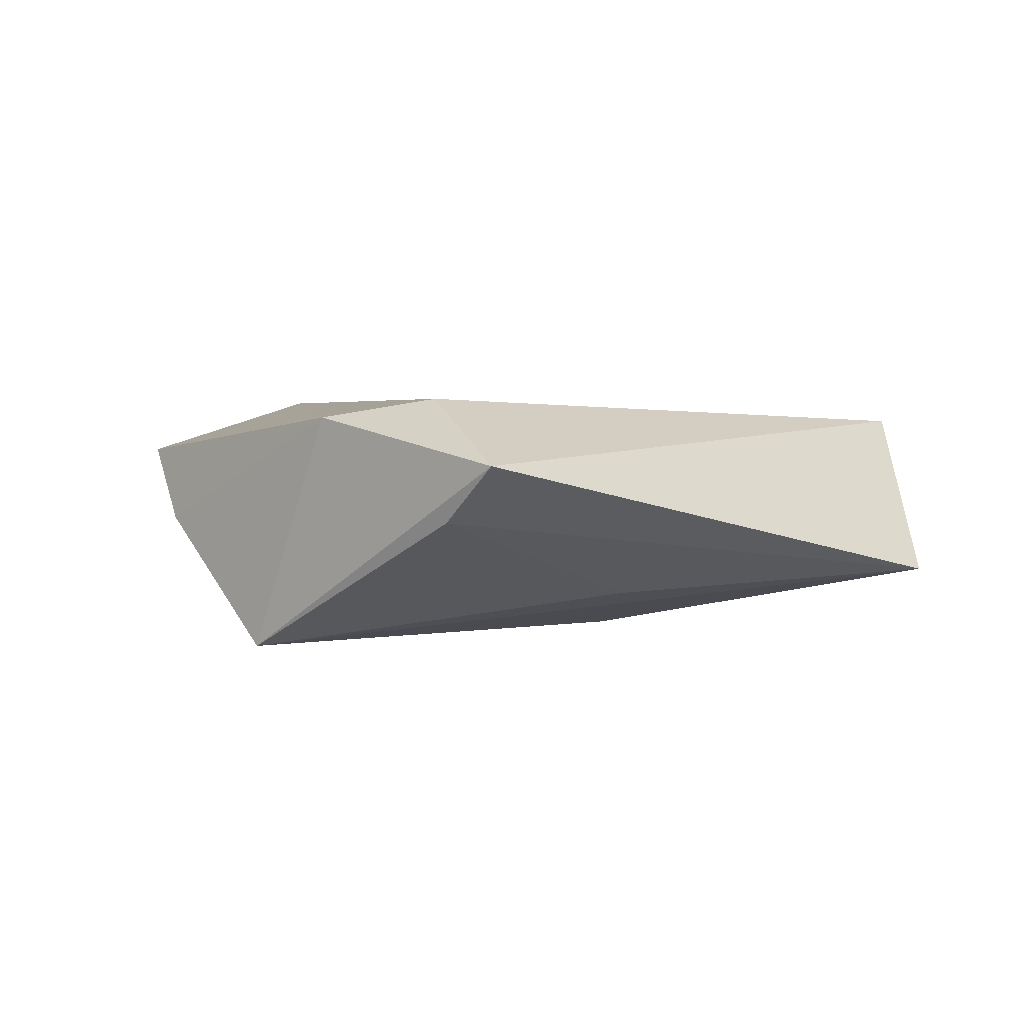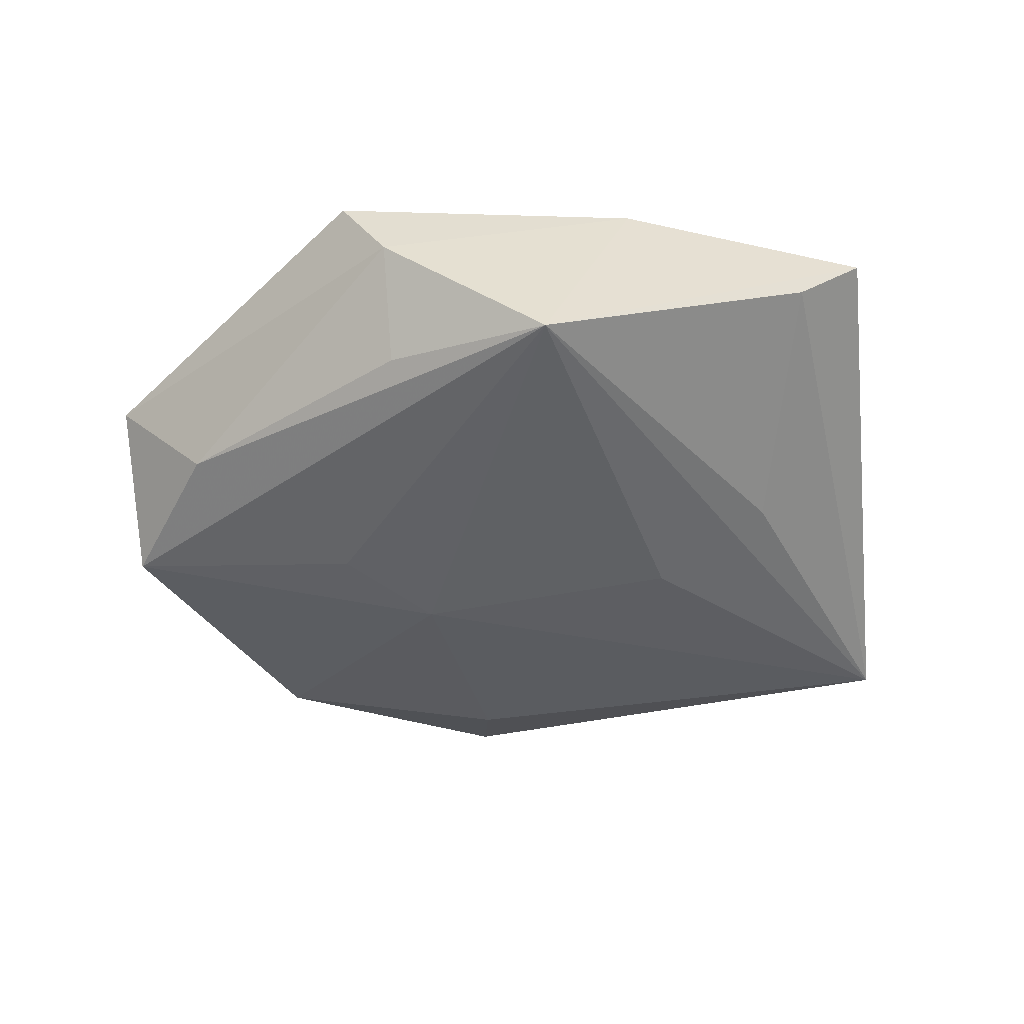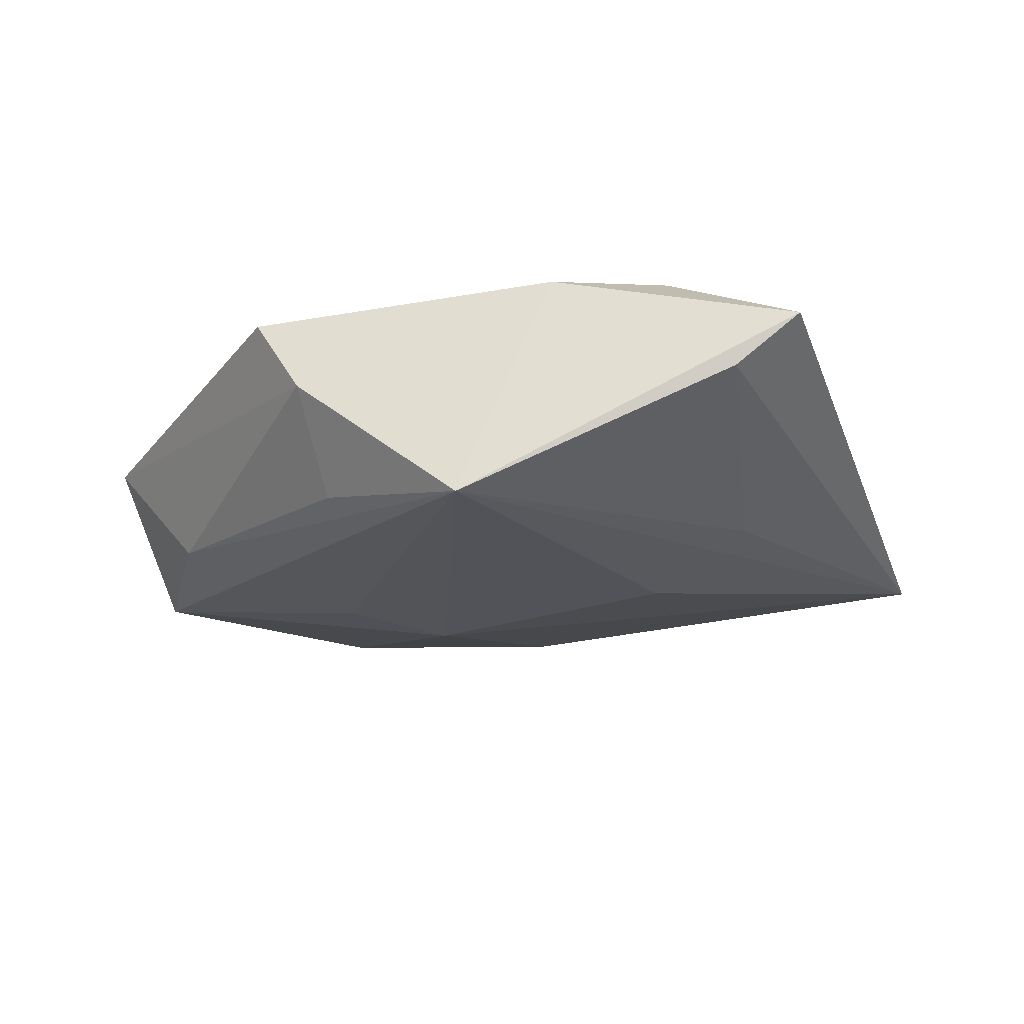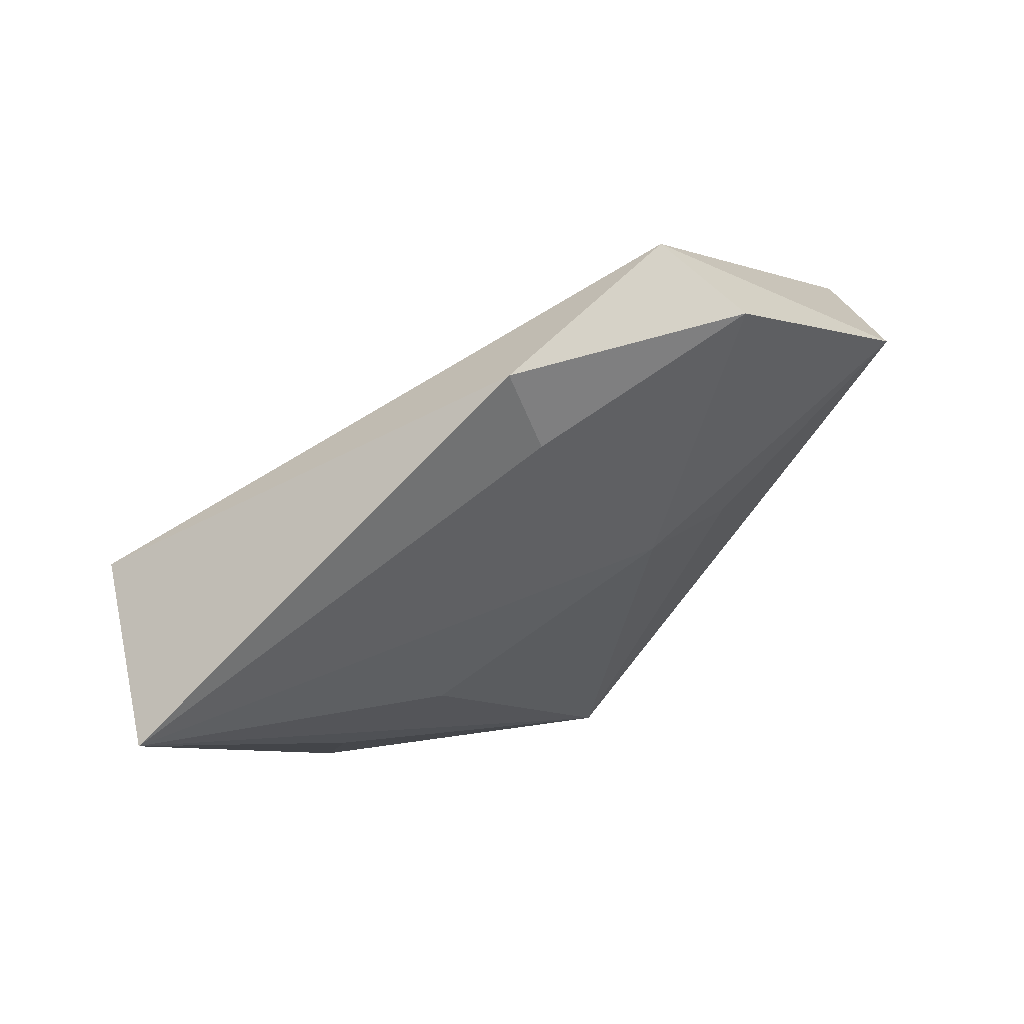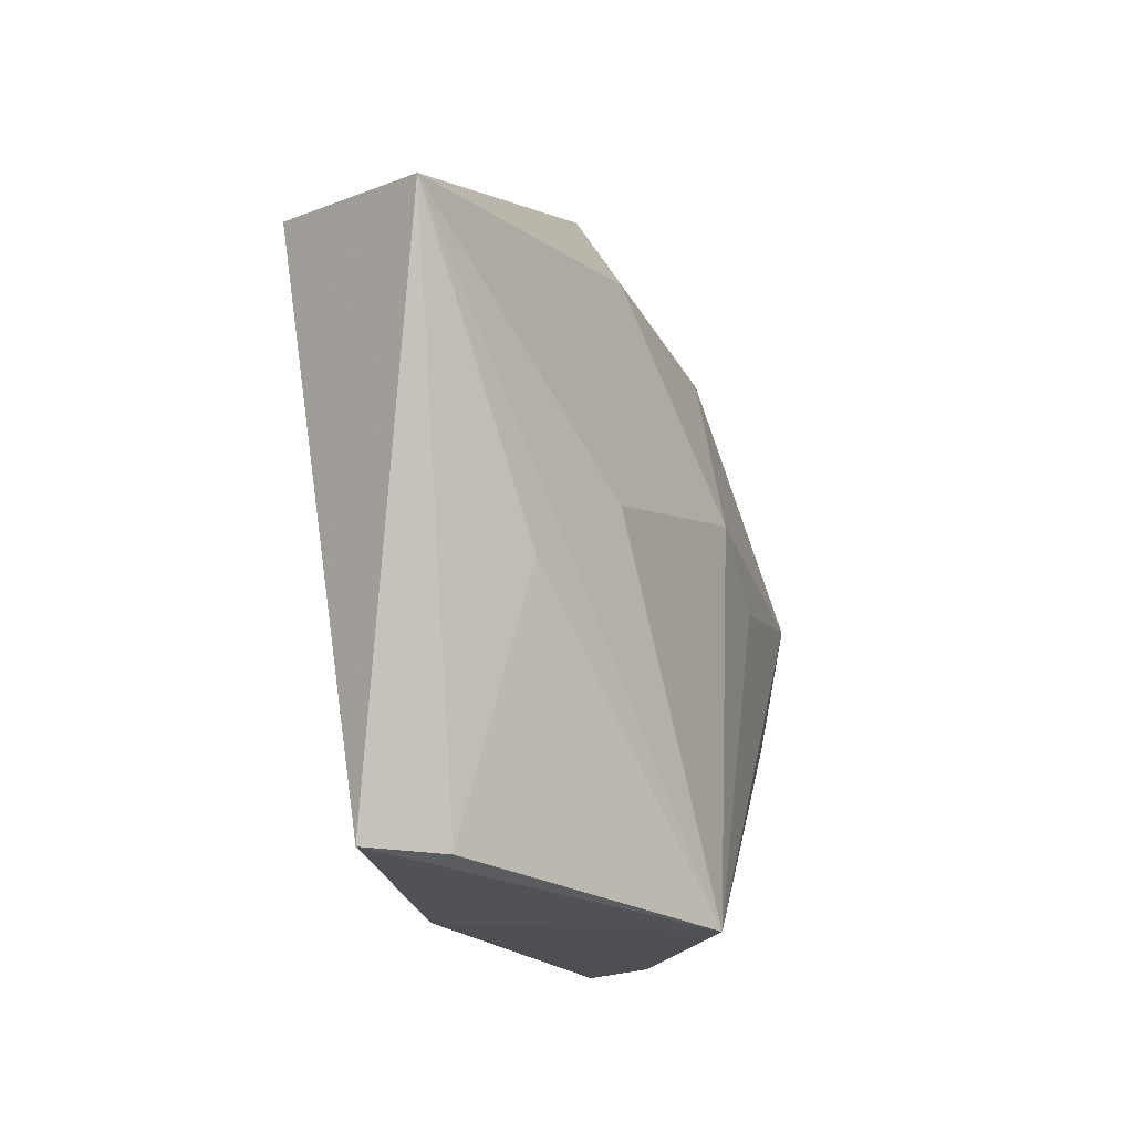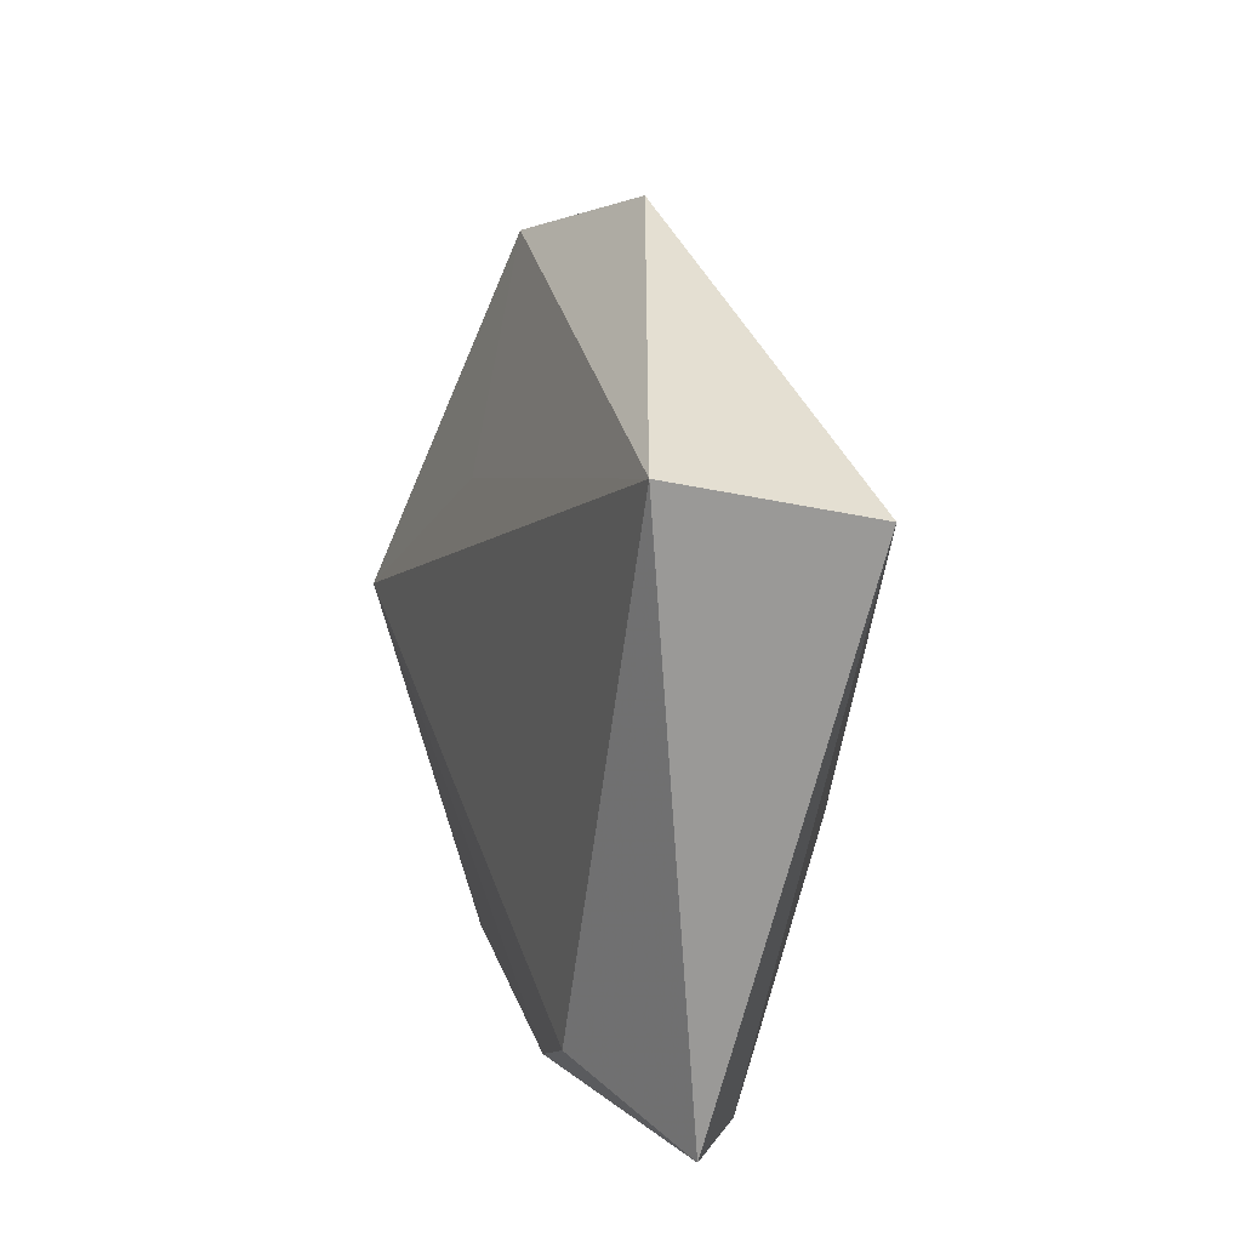
<metadata>
{"format":"obj","ext":"obj","renderer":"f3d","projection":"perspective","resolution":1024,"background":"white","views":[{"elev":-0.3,"azim":44.8,"up":"+Z"},{"elev":-50.0,"azim":-7.6,"up":"+Z"},{"elev":-24.5,"azim":6.4,"up":"+Z"},{"elev":67.1,"azim":146.6,"up":"+Y"},{"elev":-22.9,"azim":112.8,"up":"+Y"},{"elev":11.6,"azim":72.9,"up":"+Y"}]}
</metadata>
<code>
v 0.01734 0.0008111 -0.01317
v -0.02467 -0.03228 0.007234
v -0.02464 0.03422 -0.005901
v 0.00117 0.04235 -0.002033
v 0.04816 0.02029 -0.006809
v -0.011 0.01595 0.01098
v -0.01757 -0.02484 -0.01059
v -0.03871 -0.004849 -0.007696
v -0.04877 -0.001229 0.004719
v -0.01966 -0.03323 -0.0009561
v 0.03478 -0.03453 0.003957
v 0.04109 0.0233 0.01026
v -0.001875 -0.03498 -0.0153
v -0.02005 0.003704 -0.01293
v 0.008286 -0.03405 0.009768
v 0.0005492 0.03409 -0.00682
v 0.02812 -0.007727 -0.009343
v 0.02071 -0.02903 0.01145
v -0.04468 0.01123 -0.008692
v 0.02773 -0.03396 -0.001662
v -0.03881 0.001034 0.01475
v -0.009339 0.009362 -0.01419
v -0.02059 0.03818 0.003583
f 18 12 21
f 12 5 4
f 4 5 16
f 16 5 22
f 12 18 11
f 11 5 12
f 12 4 23
f 3 4 16
f 16 22 3
f 3 22 19
f 19 23 3
f 3 23 4
f 15 18 21
f 21 2 15
f 15 11 18
f 13 11 15
f 9 2 21
f 21 23 9
f 9 23 19
f 13 19 14
f 14 22 13
f 19 22 14
f 1 5 13
f 13 22 1
f 1 22 5
f 20 11 13
f 5 11 20
f 21 12 6
f 6 23 21
f 12 23 6
f 8 9 19
f 8 19 13
f 13 7 8
f 13 5 17
f 17 20 13
f 5 20 17
f 2 9 10
f 9 8 10
f 10 8 7
f 10 7 13
f 13 15 10
f 10 15 2

</code>
